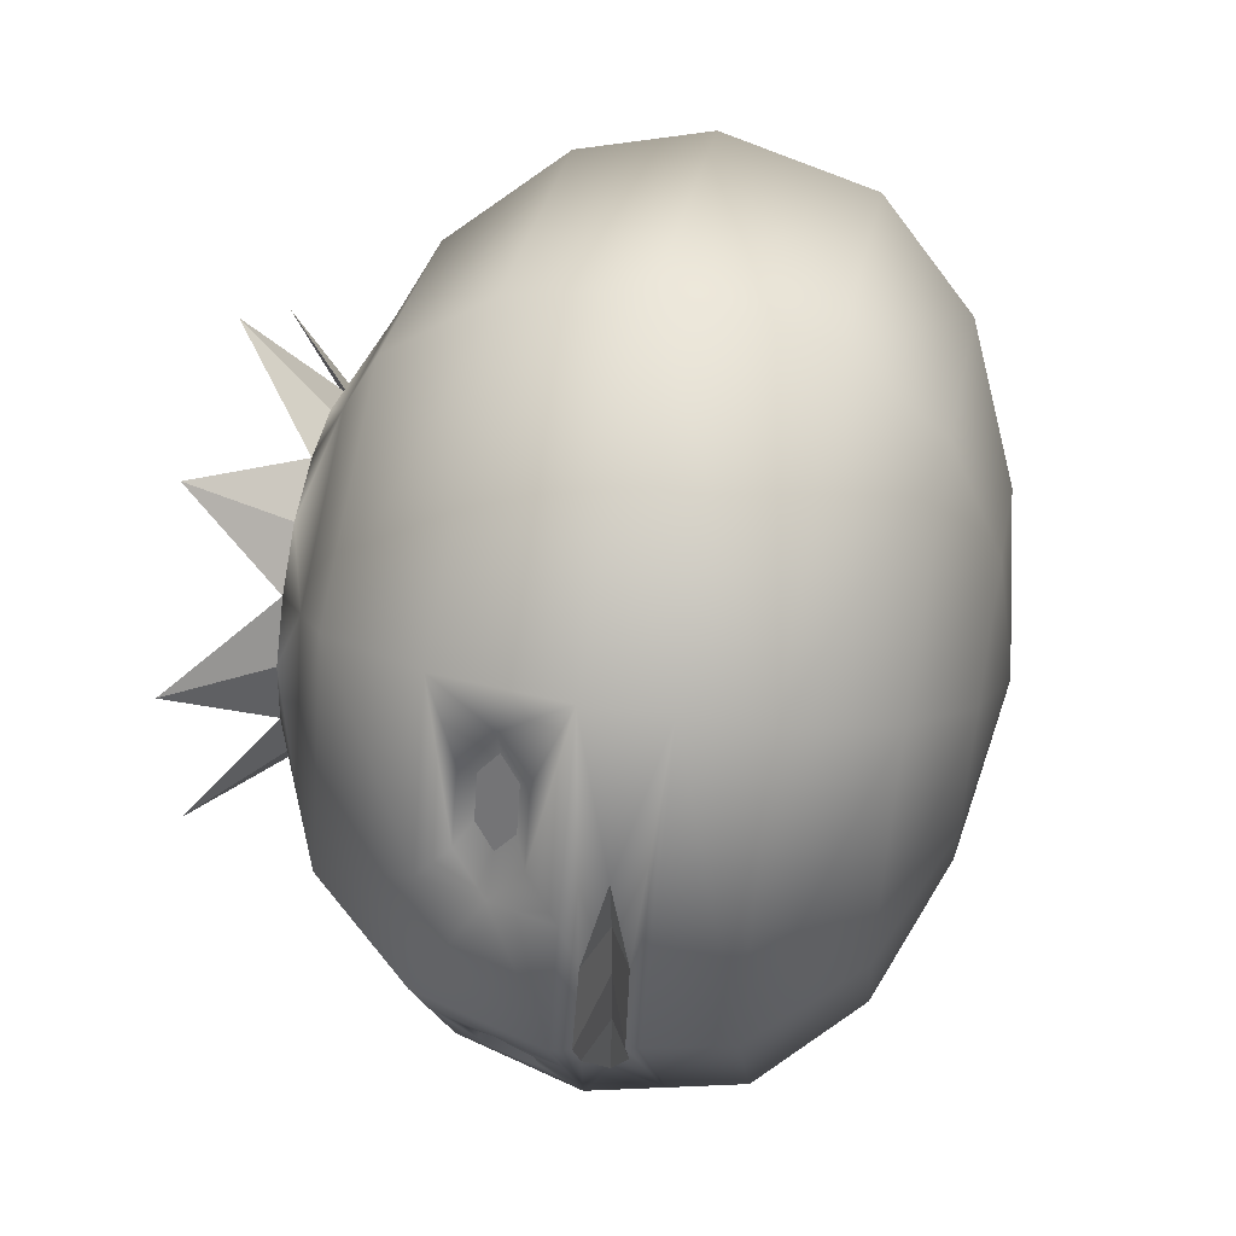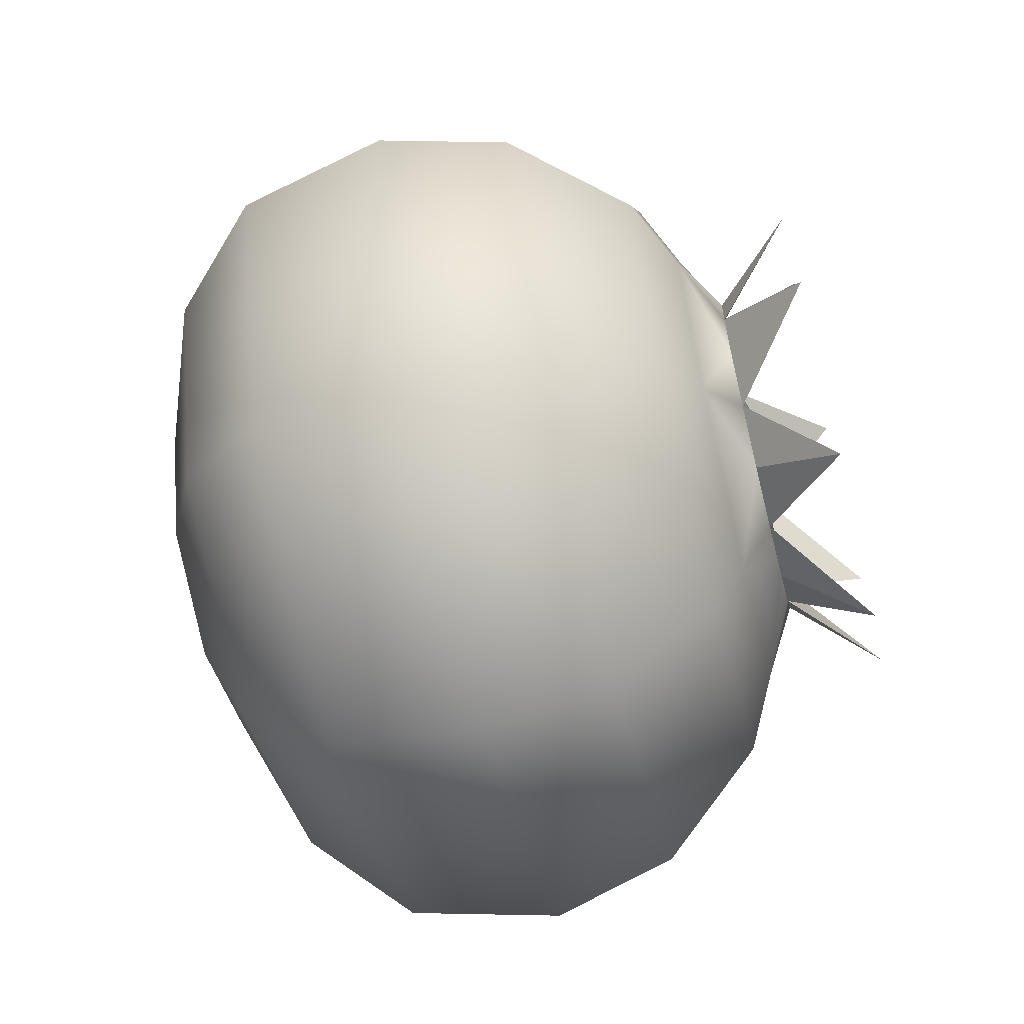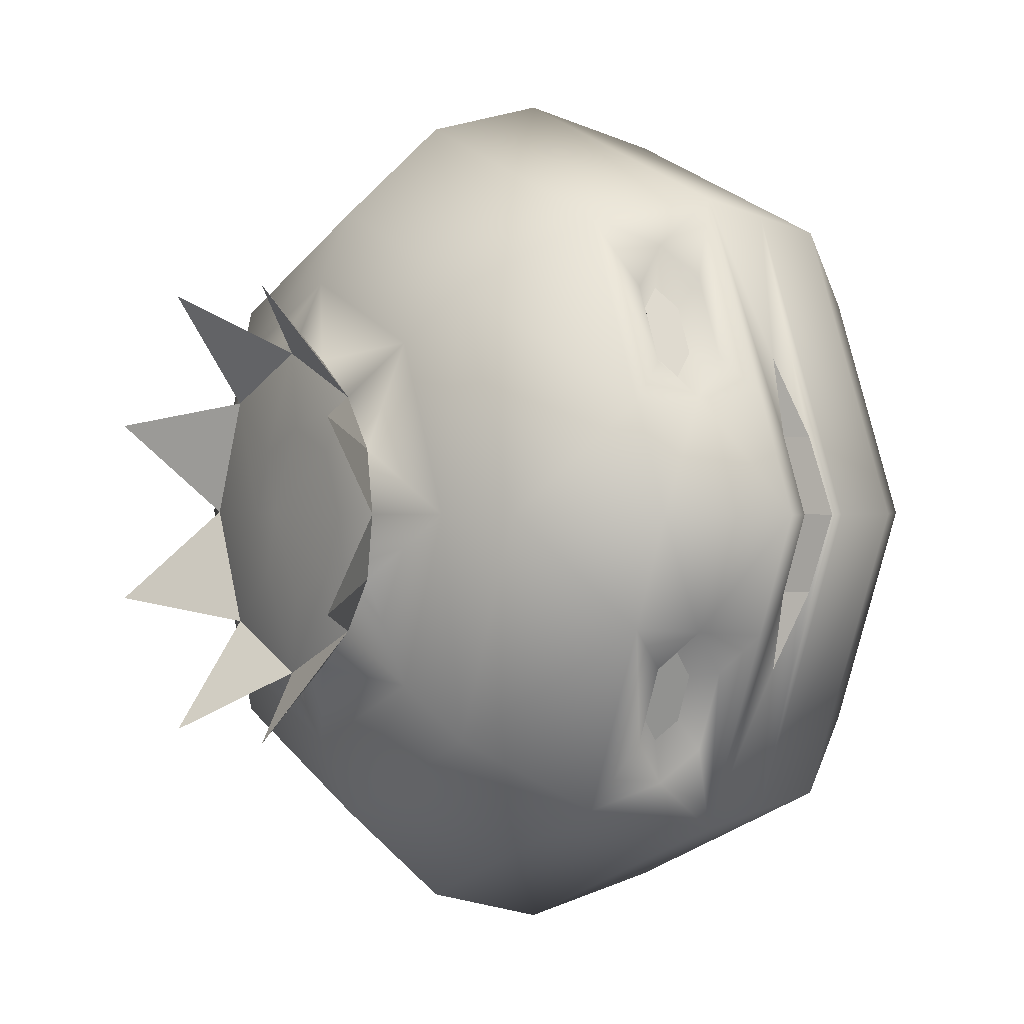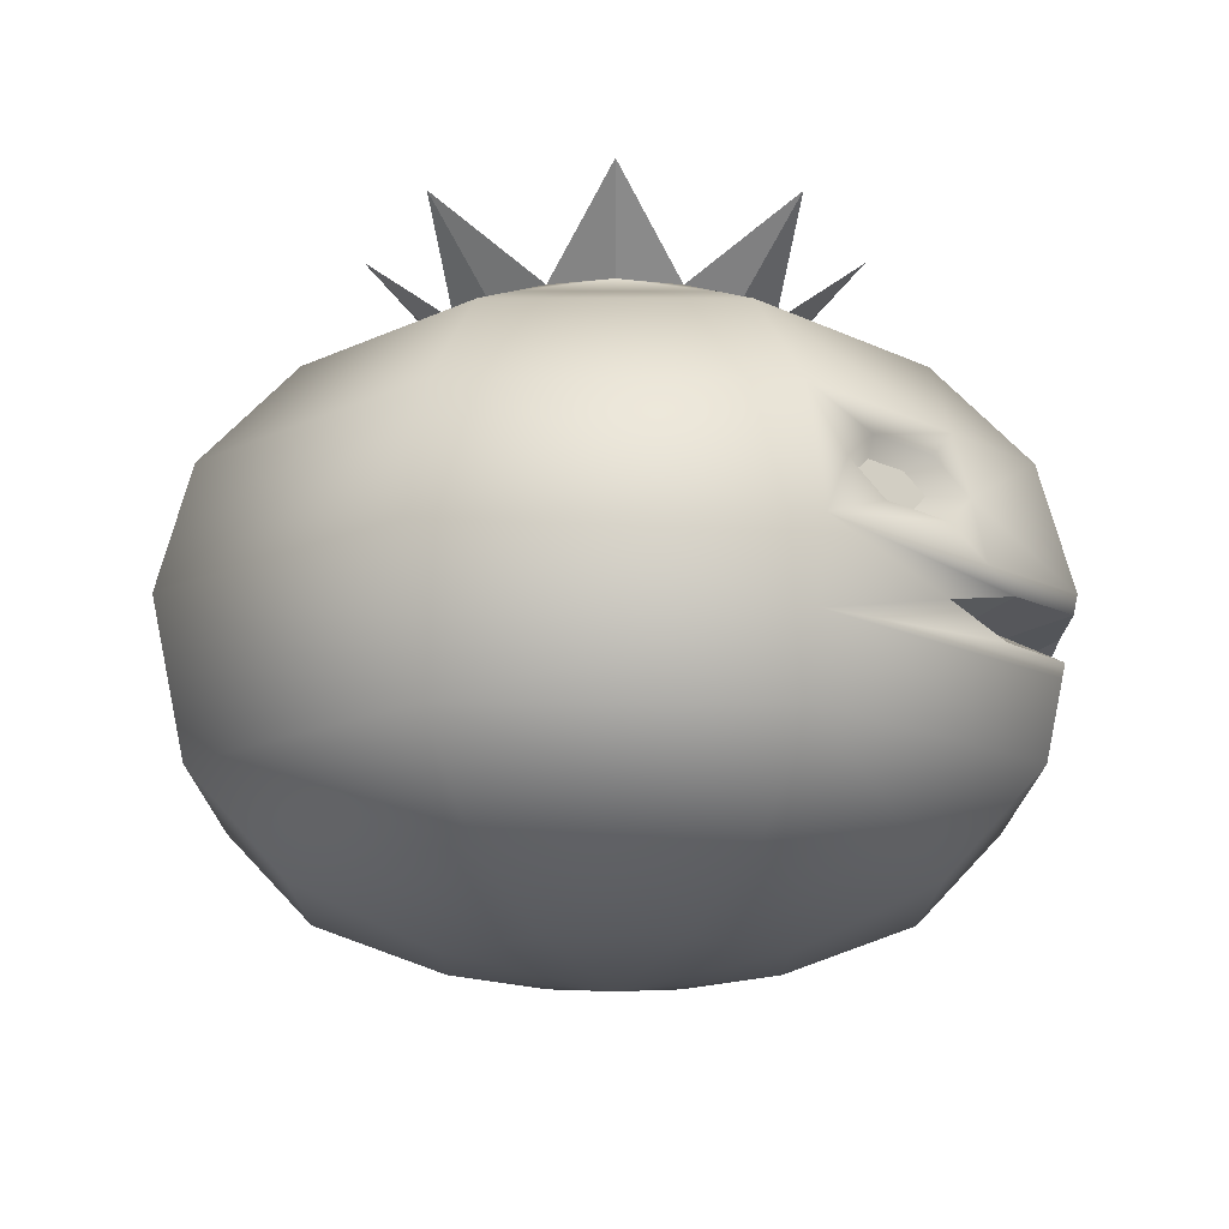
<metadata>
{"format":"obj","ext":"obj","renderer":"f3d","projection":"perspective","resolution":1024,"background":"white","views":[{"elev":53.6,"azim":101.0,"up":"+Y"},{"elev":-63.3,"azim":-75.9,"up":"+Y"},{"elev":0.5,"azim":56.7,"up":"+Y"},{"elev":-15.6,"azim":22.3,"up":"+Z"}]}
</metadata>
<code>
g tomato
v 1.043e-06 0.007989 0.008847
v 0.005645 0.005651 0.008847
v 0.004321 0.004327 0.01092
v 1.043e-06 0.006116 0.01092
v -0.005643 0.005651 0.008847
v -0.004319 0.004327 0.01092
v -0.007981 1.16e-05 0.008847
v -0.006108 1.16e-05 0.01092
v -0.005643 -0.005638 0.008847
v -0.004319 -0.004313 0.01092
v 1.043e-06 -0.007976 0.008847
v 1.043e-06 -0.006103 0.01092
v 0.005645 -0.005638 0.008847
v 0.004321 -0.004313 0.01092
v 0.007107 0.002123 0.008847
v 0.00611 1.16e-05 0.01092
v 0.007983 1.16e-05 0.008847
v 0.007107 -0.00211 0.008847
v -0.008639 1.16e-05 0.006398
v -0.005643 0.005651 0.008847
v -0.006108 0.006116 0.006398
v -0.006108 -0.006103 0.006398
v 1.043e-06 -0.008633 0.006398
v 0.007399 0.002211 0.007623
v 0.008312 1.16e-05 0.007623
v 0.007399 -0.002197 0.007623
v 0.007107 -0.00211 0.008847
v 0.008641 1.16e-05 0.006398
v 0.007692 -0.002284 0.006398
v 0.007692 0.002298 0.006398
v 0.007235 0.003003 0.00701
v 0.00611 0.006116 0.006398
v 0.006611 0.004502 0.00702
v 0.006182 0.005149 0.007623
v 1.043e-06 0.008647 0.006398
v 0.006358 0.004327 0.008235
v 0.006955 0.002887 0.008235
v 0.005791 0.0032 0.007623
v 0.008559 1.16e-05 0.006029
v 0.007932 -0.001506 0.006029
v 0.008641 1.16e-05 0.006398
v 0.00611 -0.006103 0.006398
v 0.0072 -0.002975 0.005676
v 0.007235 -0.00299 0.00701
v 0.006615 -0.004488 0.00701
v 0.006182 -0.005135 0.007623
v 0.006358 -0.004314 0.008235
v 0.006955 -0.002874 0.008235
v 0.005791 -0.003175 0.007623
v 0.00611 -0.006103 0.006398
v 1.043e-06 1.16e-05 -1.926e-06
v 0.002339 0.002345 0.0004852
v 1.043e-06 0.003313 0.0004852
v 0.004321 0.004327 0.001573
v 1.043e-06 0.006116 0.001573
v 0.00611 1.16e-05 0.001573
v 0.007983 1.16e-05 0.003449
v 0.005645 0.005651 0.003449
v 1.043e-06 0.006116 0.001573
v 1.043e-06 0.007989 0.003449
v 1.043e-06 0.008647 0.006398
v 0.005878 0.005884 0.004923
v 0.00611 0.006116 0.006398
v 0.003307 1.16e-05 0.0004852
v 0.004321 -0.004313 0.001573
v 0.002339 -0.002331 0.0004852
v 0.005645 -0.005638 0.003449
v 1.043e-06 -0.007976 0.003449
v 1.043e-06 -0.006103 0.001573
v 1.043e-06 -0.0033 0.0004852
v -0.002337 -0.002331 0.0004852
v -0.005643 -0.005638 0.003449
v -0.004319 -0.004313 0.001573
v -0.006108 1.16e-05 0.001573
v -0.003305 1.16e-05 0.0004852
v -0.007981 1.16e-05 0.003449
v -0.005643 -0.005638 0.003449
v -0.004319 0.004327 0.001573
v -0.002337 0.002345 0.0004852
v -0.005643 0.005651 0.003449
v -0.006108 0.006116 0.006398
v -0.008639 1.16e-05 0.006398
v -0.005643 -0.005638 0.003449
v -0.006108 -0.006103 0.006398
v 1.043e-06 0.008647 0.006398
v -0.005643 -0.005638 0.003449
v 1.043e-06 -0.008633 0.006398
v 0.005878 -0.00587 0.004923
v 0.00611 -0.006103 0.006398
v 0.0072 -0.002975 0.005676
v 0.007761 -0.001473 0.00525
v 0.008374 1.16e-05 0.0052
v 0.008312 1.16e-05 0.004923
v 0.007761 0.001487 0.00525
v 0.0072 0.002989 0.005676
v 0.001219 -0.001211 0.01215
v 1.043e-06 1.16e-05 0.01265
v 0.001723 1.16e-05 0.01215
v 0.001219 0.001224 0.01215
v 1.043e-06 0.001729 0.01215
v -0.001217 0.001224 0.01215
v 1.043e-06 -0.001715 0.01215
v -0.001217 -0.001211 0.01215
v 1.043e-06 -0.003208 0.01225
v 0.002274 -0.002266 0.01225
v 0.002274 0.00228 0.01225
v 1.043e-06 0.003221 0.01225
v -0.002272 0.00228 0.01225
v -0.001721 1.16e-05 0.01215
v 1.043e-06 1.16e-05 0.01265
v -0.003213 1.16e-05 0.01225
v -0.002272 -0.002266 0.01225
v 0.003019 -0.001241 0.01225
v 0.003298 -0.00329 0.01158
v 0.004663 1.16e-05 0.01158
v 0.001251 -0.003012 0.01225
v 1.043e-06 -0.004655 0.01158
v -0.001249 -0.003012 0.01225
v 1.043e-06 -0.004655 0.01158
v -0.003295 -0.00329 0.01158
v -0.002272 -0.002266 0.01225
v 1.043e-06 -0.006103 0.01092
v 0.004321 -0.004313 0.01092
v -0.004319 -0.004313 0.01092
v -0.006108 1.16e-05 0.01092
v -0.004661 1.16e-05 0.01158
v -0.003017 -0.001241 0.01225
v -0.003213 1.16e-05 0.01225
v -0.003017 0.001259 0.01225
v -0.003295 0.003303 0.01158
v -0.002272 0.00228 0.01225
v -0.001249 0.003025 0.01225
v -0.002272 -0.002266 0.01225
v -0.004319 0.004327 0.01092
v -0.003213 1.16e-05 0.01225
v -0.002272 -0.002266 0.01225
v 1.043e-06 0.003221 0.01225
v 1.043e-06 0.004669 0.01158
v 0.001251 0.003025 0.01225
v 0.003298 0.003303 0.01158
v 0.002274 0.00228 0.01225
v 0.003019 0.001259 0.01225
v 0.004663 1.16e-05 0.01158
v 0.003216 1.16e-05 0.01225
v -0.003295 0.003303 0.01158
v 0.003298 -0.00329 0.01158
v 0.008559 1.16e-05 0.006029
v 0.007068 6.773e-06 0.005676
v 0.007068 -0.001484 0.005676
v 0.007932 -0.001506 0.006029
v 0.007068 -0.001484 0.005676
v 0.007068 6.773e-06 0.005676
v 0.008374 1.16e-05 0.0052
v 0.007761 -0.001473 0.00525
v 0.0072 -0.002975 0.005676
v 0.007068 -0.001484 0.005676
v 0.007761 -0.001473 0.00525
v 0.0072 -0.002975 0.005676
v 0.007932 -0.001506 0.006029
v 0.007068 -0.001484 0.005676
v 0.0072 0.002989 0.005676
v 0.007068 0.001498 0.005676
v 0.007932 0.00152 0.006029
v 0.0072 0.002989 0.005676
v 0.007761 0.001487 0.00525
v 0.007068 0.001498 0.005676
v 0.007068 0.001498 0.005676
v 0.007761 0.001487 0.00525
v 0.008374 1.16e-05 0.0052
v 0.007068 6.773e-06 0.005676
v 0.005964 -0.004157 0.008082
v 0.006063 -0.004217 0.007623
v 0.005834 -0.004768 0.007623
v 0.006161 -0.004277 0.007163
v 0.006177 -0.003942 0.007623
v 0.006341 -0.003694 0.007393
v 0.00624 -0.003639 0.007852
v 0.00619 -0.003612 0.008082
v 0.006416 -0.003066 0.008082
v 0.006405 -0.003391 0.007623
v 0.006519 -0.003115 0.007623
v 0.006747 -0.002564 0.007623
v 0.006622 -0.003164 0.007163
v 0.006291 -0.003666 0.007623
v 0.006392 -0.003721 0.007163
v 0.006416 0.003089 0.008082
v 0.006519 0.003139 0.007623
v 0.006747 0.002588 0.007623
v 0.006405 0.003414 0.007623
v 0.00624 0.003662 0.007852
v 0.00619 0.003635 0.008082
v 0.005964 0.00418 0.008082
v 0.006177 0.003965 0.007623
v 0.006063 0.00424 0.007623
v 0.005834 0.004791 0.007623
v 0.006161 0.0043 0.007163
v 0.006341 0.003717 0.007393
v 0.006392 0.003744 0.007163
v 0.006622 0.003188 0.007163
v 0.006291 0.003689 0.007623
v 0.007932 0.00152 0.006029
v 0.007692 0.002298 0.006398
v 0.00611 0.006116 0.006398
v 0.0072 0.002989 0.005676
v 0.008641 1.16e-05 0.006398
v 0.008559 1.16e-05 0.006029
v 0.005878 0.005884 0.004923
v 0.0072 0.002989 0.005676
v 0.00611 0.006116 0.006398
v -0.001249 -0.003012 0.01225
v -0.001825 -0.004403 0.0139
v 1.043e-06 -0.003208 0.01225
v -0.001249 -0.003012 0.01225
v -0.002272 -0.002266 0.01225
v -0.001825 -0.004403 0.0139
v 0.001251 -0.003012 0.01225
v 1.043e-06 -0.003208 0.01225
v 0.001828 -0.004403 0.0139
v 0.002274 -0.002266 0.01225
v 0.001251 -0.003012 0.01225
v 0.001828 -0.004403 0.0139
v 0.003019 -0.001241 0.01225
v 0.002274 -0.002266 0.01225
v 0.004411 -0.001818 0.0139
v 0.003019 -0.001241 0.01225
v 0.004411 -0.001818 0.0139
v 0.003216 1.16e-05 0.01225
v 0.003216 1.16e-05 0.01225
v 0.004411 0.001833 0.0139
v 0.003019 0.001259 0.01225
v 0.004411 0.001833 0.0139
v 0.002274 0.00228 0.01225
v 0.003019 0.001259 0.01225
v 0.002274 0.00228 0.01225
v 0.001828 0.004416 0.0139
v 0.001251 0.003025 0.01225
v 0.001828 0.004416 0.0139
v 1.043e-06 0.003221 0.01225
v 0.001251 0.003025 0.01225
v -0.001249 0.003025 0.01225
v 1.043e-06 0.003221 0.01225
v -0.001825 0.004416 0.0139
v -0.001249 0.003025 0.01225
v -0.001825 0.004416 0.0139
v -0.002272 0.00228 0.01225
v -0.003017 0.001259 0.01225
v -0.002272 0.00228 0.01225
v -0.004409 0.001833 0.0139
v -0.003017 0.001259 0.01225
v -0.004409 0.001833 0.0139
v -0.003213 1.16e-05 0.01225
v -0.003213 1.16e-05 0.01225
v -0.004409 -0.00182 0.0139
v -0.003017 -0.001241 0.01225
v -0.004409 -0.00182 0.0139
v -0.002272 -0.002266 0.01225
v -0.003017 -0.001241 0.01225
v -0.001217 -0.001211 0.01215
v 1.043e-06 -0.001715 0.01215
v 1.043e-06 -0.003208 0.01225
v -0.002272 -0.002266 0.01225
v 0.001723 1.16e-05 0.01215
v 0.003216 1.16e-05 0.01225
v 0.002274 -0.002266 0.01225
v 0.001219 -0.001211 0.01215
v 0.002274 0.00228 0.01225
v 0.001219 0.001224 0.01215
v 0.003019 0.001259 0.01225
v 0.003216 1.16e-05 0.01225
v 0.002274 0.00228 0.01225
v 0.003019 -0.001241 0.01225
v 0.002274 -0.002266 0.01225
v 0.001251 0.003025 0.01225
v 0.002274 0.00228 0.01225
v 1.043e-06 0.003221 0.01225
v -0.001249 0.003025 0.01225
v 1.043e-06 0.003221 0.01225
v -0.002272 0.00228 0.01225
v -0.003017 0.001259 0.01225
v -0.002272 0.00228 0.01225
v -0.003213 1.16e-05 0.01225
v -0.001249 -0.003012 0.01225
v -0.002272 -0.002266 0.01225
v 1.043e-06 -0.003208 0.01225
v 0.002274 -0.002266 0.01225
v 0.001251 -0.003012 0.01225
v 1.043e-06 -0.003208 0.01225
v 0.002274 0.00228 0.01225
v 1.043e-06 0.003221 0.01225
v 0.001828 0.004416 0.0139
v -0.002272 0.00228 0.01225
v -0.001825 0.004416 0.0139
v 1.043e-06 0.003221 0.01225
v -0.003213 1.16e-05 0.01225
v -0.004409 0.001833 0.0139
v -0.002272 0.00228 0.01225
v -0.004409 -0.00182 0.0139
v -0.003213 1.16e-05 0.01225
v -0.002272 -0.002266 0.01225
v -0.002272 -0.002266 0.01225
v 1.043e-06 -0.003208 0.01225
v -0.001825 -0.004403 0.0139
v 0.002274 -0.002266 0.01225
v 0.001828 -0.004403 0.0139
v 1.043e-06 -0.003208 0.01225
v 0.002274 -0.002266 0.01225
v 0.003216 1.16e-05 0.01225
v 0.004411 -0.001818 0.0139
v 0.003216 1.16e-05 0.01225
v 0.002274 0.00228 0.01225
v 0.004411 0.001833 0.0139
v 0.006358 0.004327 0.008235
v 0.006182 0.005149 0.007623
v 0.005791 0.0032 0.007623
v 0.006955 0.002887 0.008235
v 0.006955 0.002887 0.008235
v 0.007399 0.002211 0.007623
v 0.006358 -0.004314 0.008235
v 0.006955 -0.002874 0.008235
v 0.005791 -0.003175 0.007623
v 0.006182 -0.005135 0.007623
v 0.006615 -0.004488 0.00701
v 0.007068 6.773e-06 0.005676
v 0.008559 1.16e-05 0.006029
v 0.007932 0.00152 0.006029
v 0.007068 0.001498 0.005676
g tomato_0
f 3 2 1
f 4 3 1
f 4 1 5
f 6 4 5
f 6 5 7
f 8 6 7
f 8 7 9
f 10 8 9
f 10 9 11
f 12 10 11
f 12 11 13
f 14 12 13
f 15 2 3
f 15 3 16
f 16 17 15
f 14 13 18
f 18 16 14
f 18 17 16
f 9 7 19
f 7 20 19
f 20 21 19
f 22 9 19
f 11 9 22
f 23 11 22
f 24 15 17
f 25 24 17
f 26 25 17
f 27 26 17
f 25 26 28
f 24 25 28
f 26 29 28
f 30 24 28
f 24 30 31
f 30 32 31
f 32 33 31
f 33 32 34
f 32 2 34
f 2 32 1
f 32 35 1
f 1 35 5
f 35 21 5
f 2 36 34
f 36 2 37
f 2 15 37
f 15 24 37
f 33 38 31
f 34 38 33
f 38 24 31
f 29 40 39
f 41 29 39
f 29 42 40
f 42 43 40
f 42 29 44
f 29 26 44
f 45 42 44
f 42 45 46
f 13 42 46
f 47 13 46
f 27 13 47
f 26 27 48
f 48 27 47
f 49 26 48
f 26 49 44
f 44 49 45
f 13 11 50
f 11 23 50
f 53 52 51
f 54 52 53
f 55 54 53
f 54 56 52
f 57 56 54
f 58 57 54
f 58 54 59
f 60 58 59
f 58 60 61
f 61 62 58
f 58 62 57
f 61 63 62
f 56 64 52
f 52 64 51
f 56 65 64
f 65 66 64
f 64 66 51
f 67 65 56
f 57 67 56
f 67 68 65
f 68 69 65
f 65 69 66
f 69 70 66
f 66 70 51
f 70 71 51
f 68 72 69
f 72 73 69
f 73 71 70
f 69 73 70
f 73 74 71
f 74 75 71
f 71 75 51
f 76 74 73
f 77 76 73
f 74 78 75
f 78 79 75
f 75 79 51
f 80 78 74
f 76 80 74
f 81 80 76
f 82 81 76
f 82 76 83
f 84 82 83
f 79 53 51
f 80 60 78
f 60 55 78
f 55 53 79
f 78 55 79
f 85 60 80
f 81 85 80
f 84 86 68
f 87 84 68
f 88 87 68
f 68 67 88
f 88 89 87
f 90 89 88
f 88 91 90
f 91 88 92
f 88 93 92
f 93 62 92
f 62 93 57
f 88 67 57
f 93 88 57
f 62 94 92
f 62 95 94
f 98 97 96
f 98 99 97
f 100 97 99
f 101 97 100
f 96 97 102
f 103 102 97
f 102 104 96
f 104 105 96
f 99 106 100
f 106 107 100
f 100 107 101
f 107 108 101
f 101 108 109
f 109 110 101
f 103 110 109
f 108 111 109
f 103 109 111
f 112 103 111
f 105 114 113
f 113 114 115
f 114 105 116
f 104 117 116
f 118 117 104
f 116 119 114
f 119 118 120
f 121 120 118
f 114 119 122
f 123 114 122
f 119 120 124
f 122 119 124
f 124 120 125
f 120 126 125
f 127 126 120
f 126 127 128
f 126 128 129
f 126 129 130
f 130 129 131
f 130 131 132
f 120 133 127
f 126 130 134
f 125 126 134
f 136 135 127
f 138 132 137
f 138 137 139
f 139 140 138
f 140 139 141
f 140 141 142
f 142 143 140
f 144 143 142
f 143 144 113
f 145 132 138
f 140 143 3
f 138 140 3
f 143 16 3
f 16 143 14
f 143 146 14
f 4 138 3
f 145 138 4
f 6 145 4
f 149 148 147
f 150 149 147
f 153 152 151
f 154 153 151
f 157 156 155
f 160 159 158
f 163 162 161
f 166 165 164
f 169 168 167
f 170 169 167
f 173 172 171
f 172 173 174
f 175 171 172
f 175 172 174
f 175 174 176
f 171 175 177
f 171 177 178
f 178 177 179
f 180 179 177
f 179 180 181
f 181 182 179
f 182 181 183
f 181 180 183
f 183 180 176
f 176 184 175
f 184 177 175
f 184 180 177
f 184 176 180
f 183 176 185
f 176 174 185
f 188 187 186
f 187 189 186
f 186 189 190
f 190 191 186
f 190 192 191
f 193 192 190
f 192 193 194
f 194 195 192
f 195 194 196
f 193 196 194
f 196 193 197
f 196 197 198
f 198 197 199
f 189 199 197
f 189 187 199
f 187 188 199
f 200 189 197
f 189 200 190
f 190 200 193
f 200 197 193
f 203 202 201
f 204 203 201
f 202 205 201
f 205 206 201
f 209 208 207
f 212 211 210
f 215 214 213
f 218 217 216
f 221 220 219
f 224 223 222
f 227 226 225
f 230 229 228
f 233 232 231
f 236 235 234
f 239 238 237
f 242 241 240
f 245 244 243
f 248 247 246
f 251 250 249
f 254 253 252
f 257 256 255
f 260 259 258
f 261 260 258
f 264 263 262
f 265 264 262
f 263 266 262
f 266 267 262
f 270 269 268
f 269 272 271
f 275 274 273
f 278 277 276
f 281 280 279
f 284 283 282
f 287 286 285
f 290 289 288
f 293 292 291
f 296 295 294
f 299 298 297
f 302 301 300
f 305 304 303
f 308 307 306
f 311 310 309
f 314 313 312
f 315 314 312
f 317 314 316
f 320 319 318
f 321 320 318
f 320 321 322
f 325 324 323
f 326 325 323

</code>
